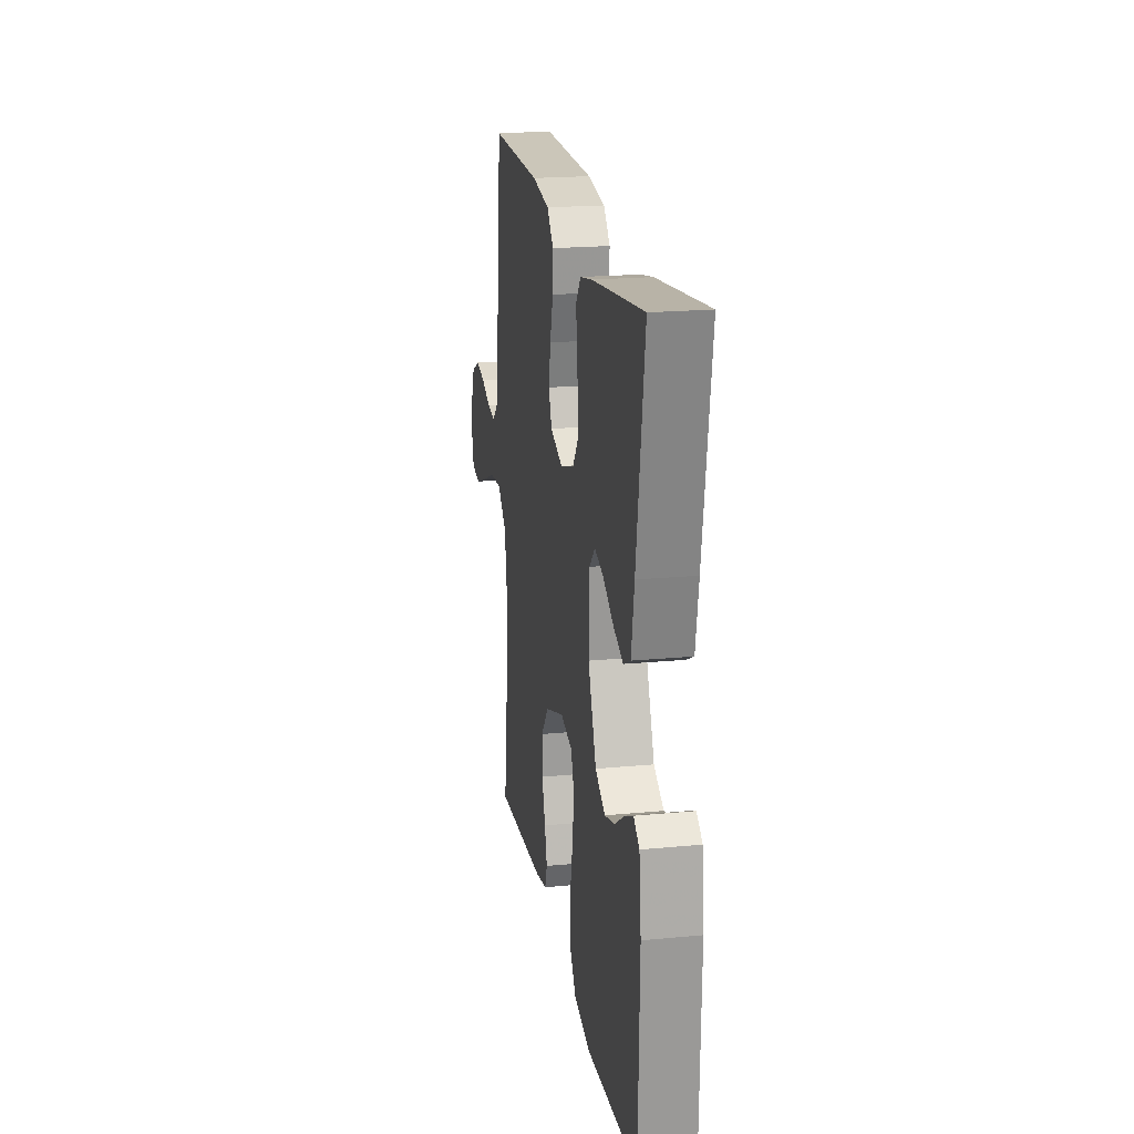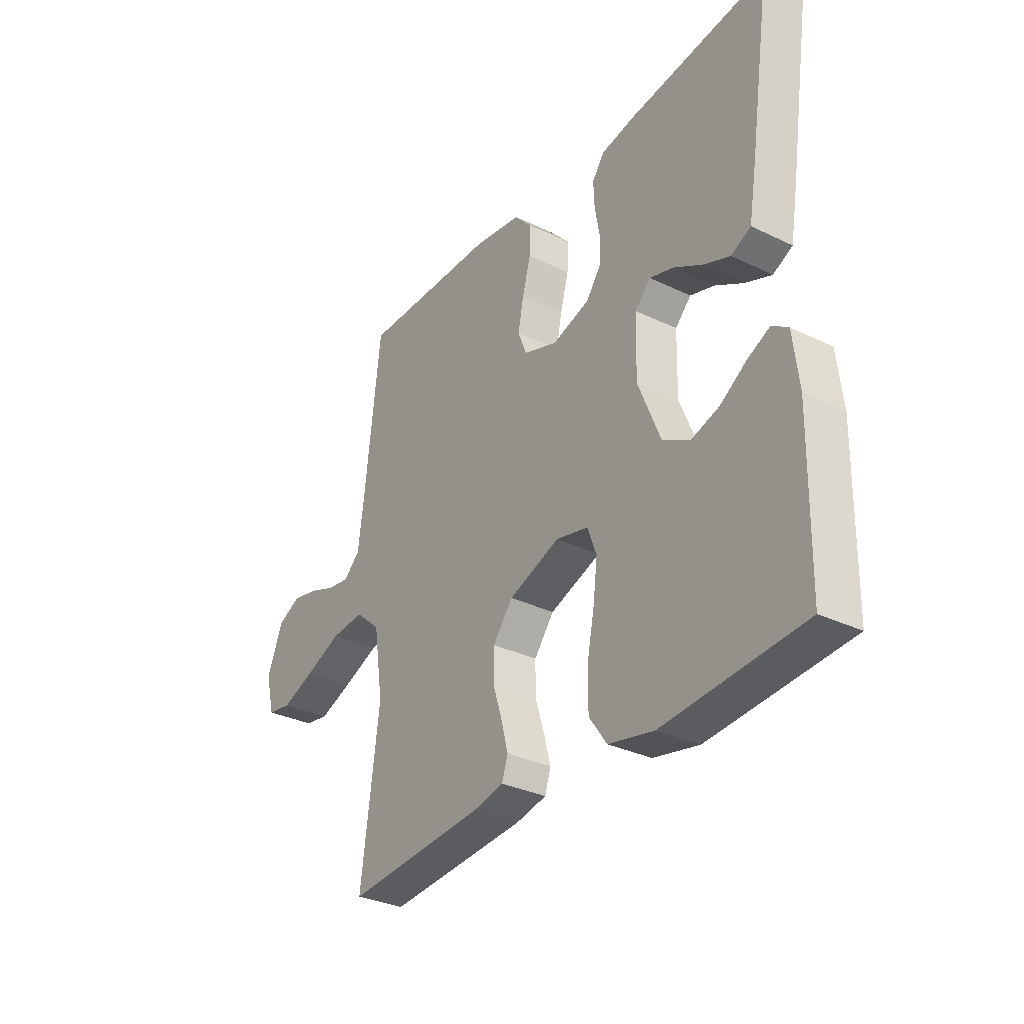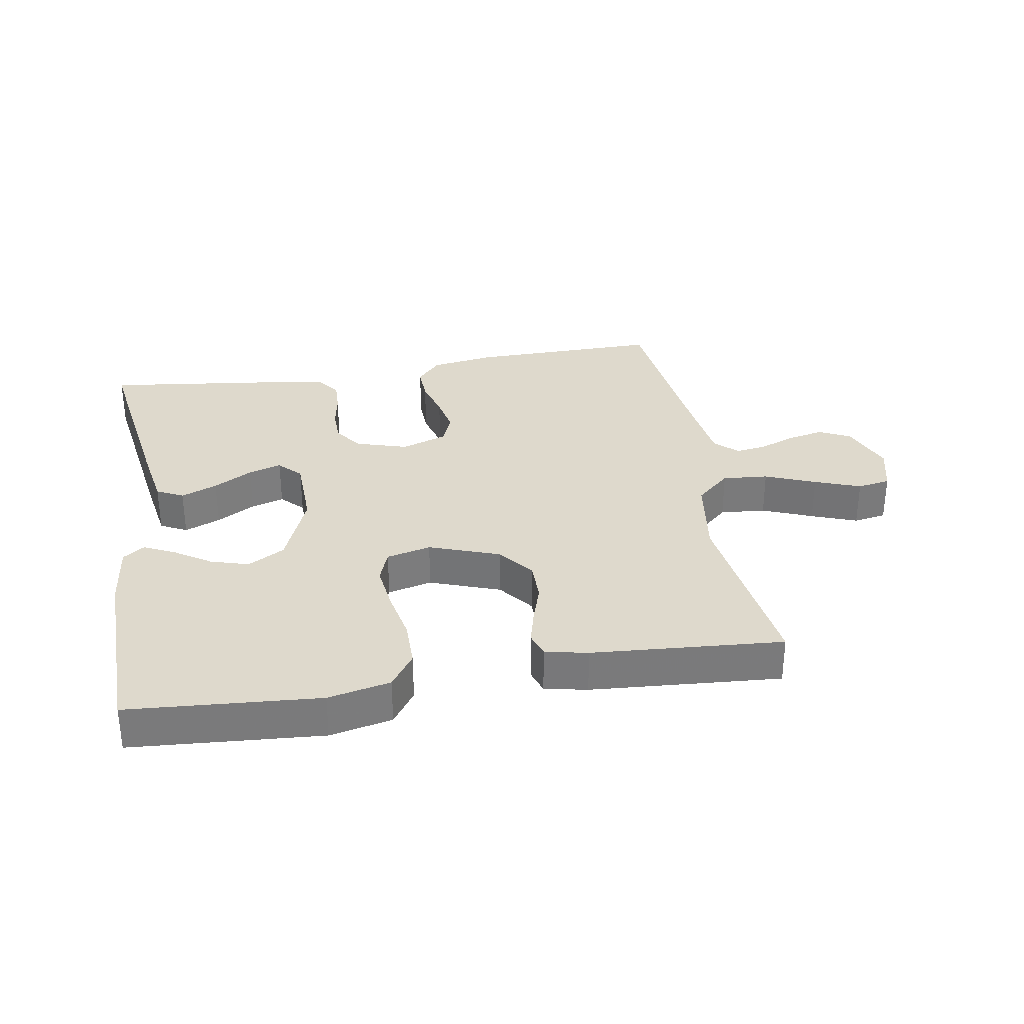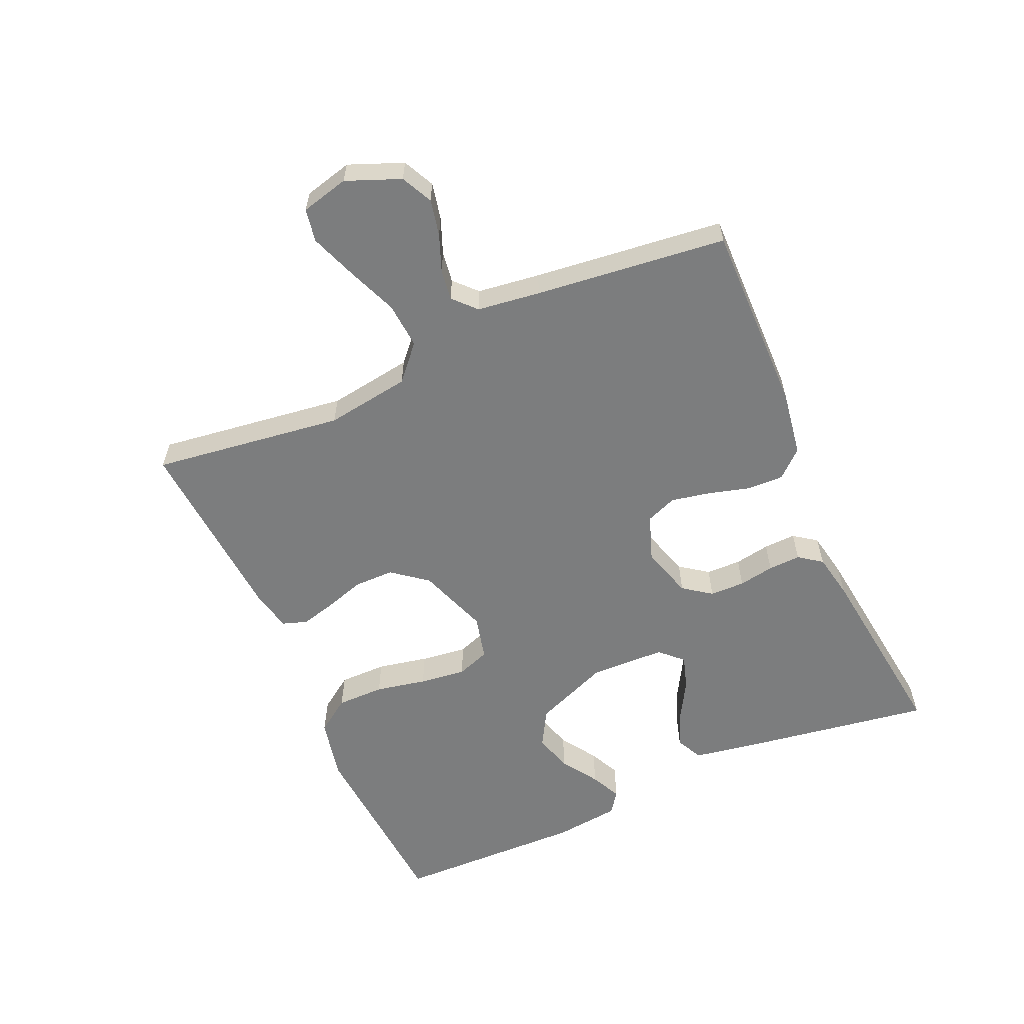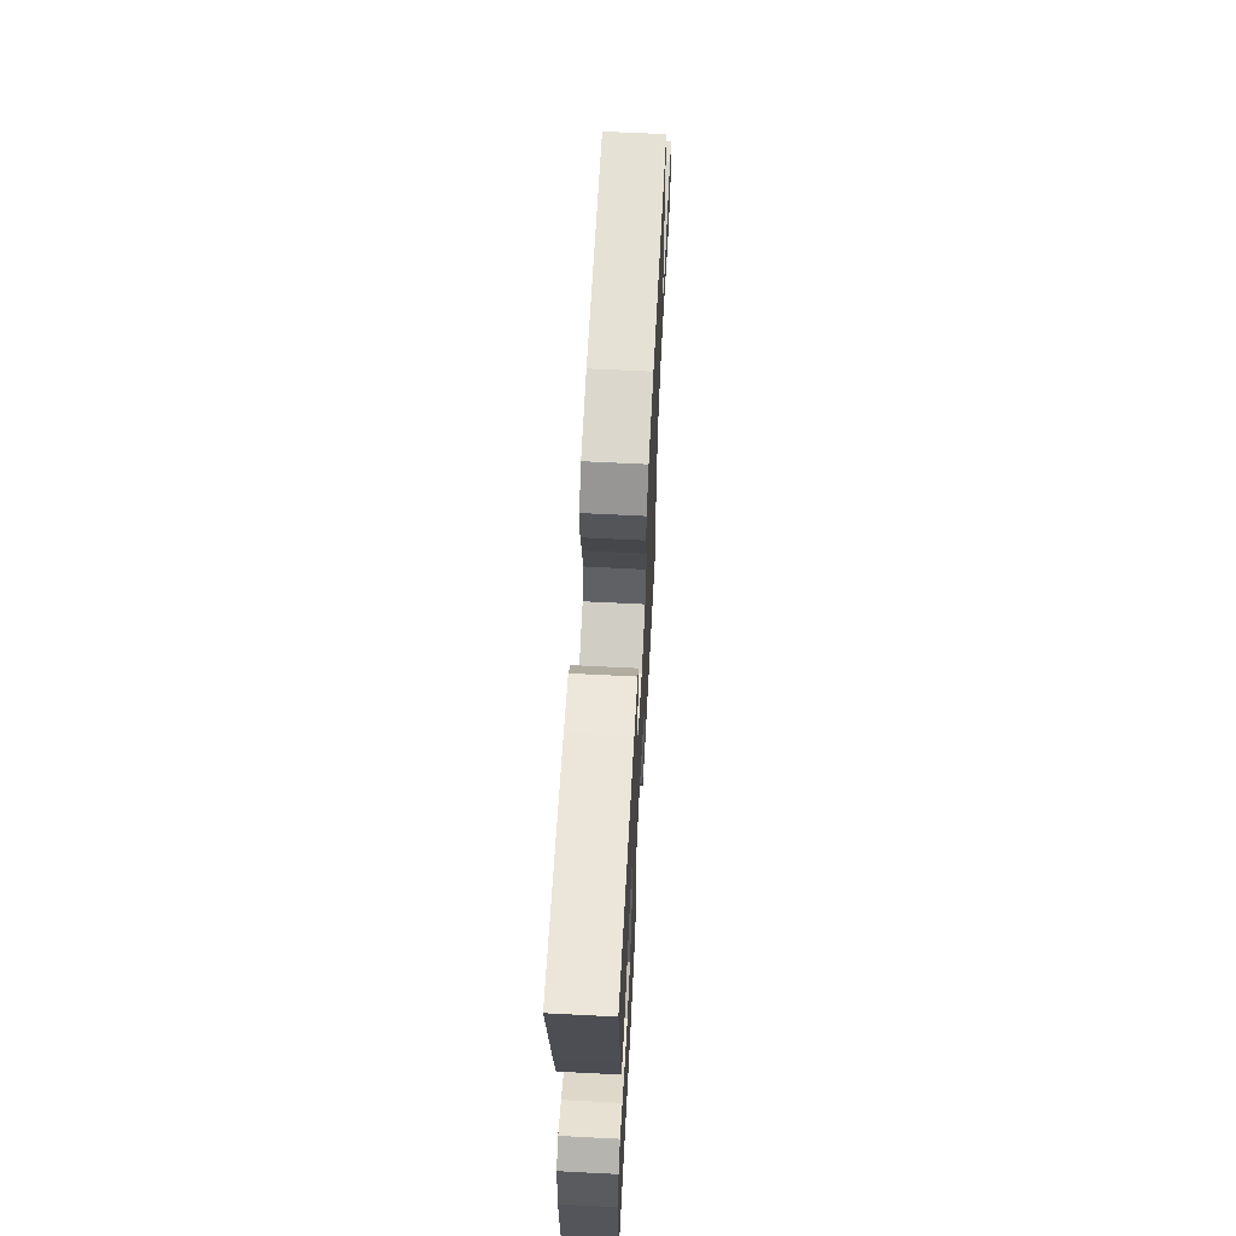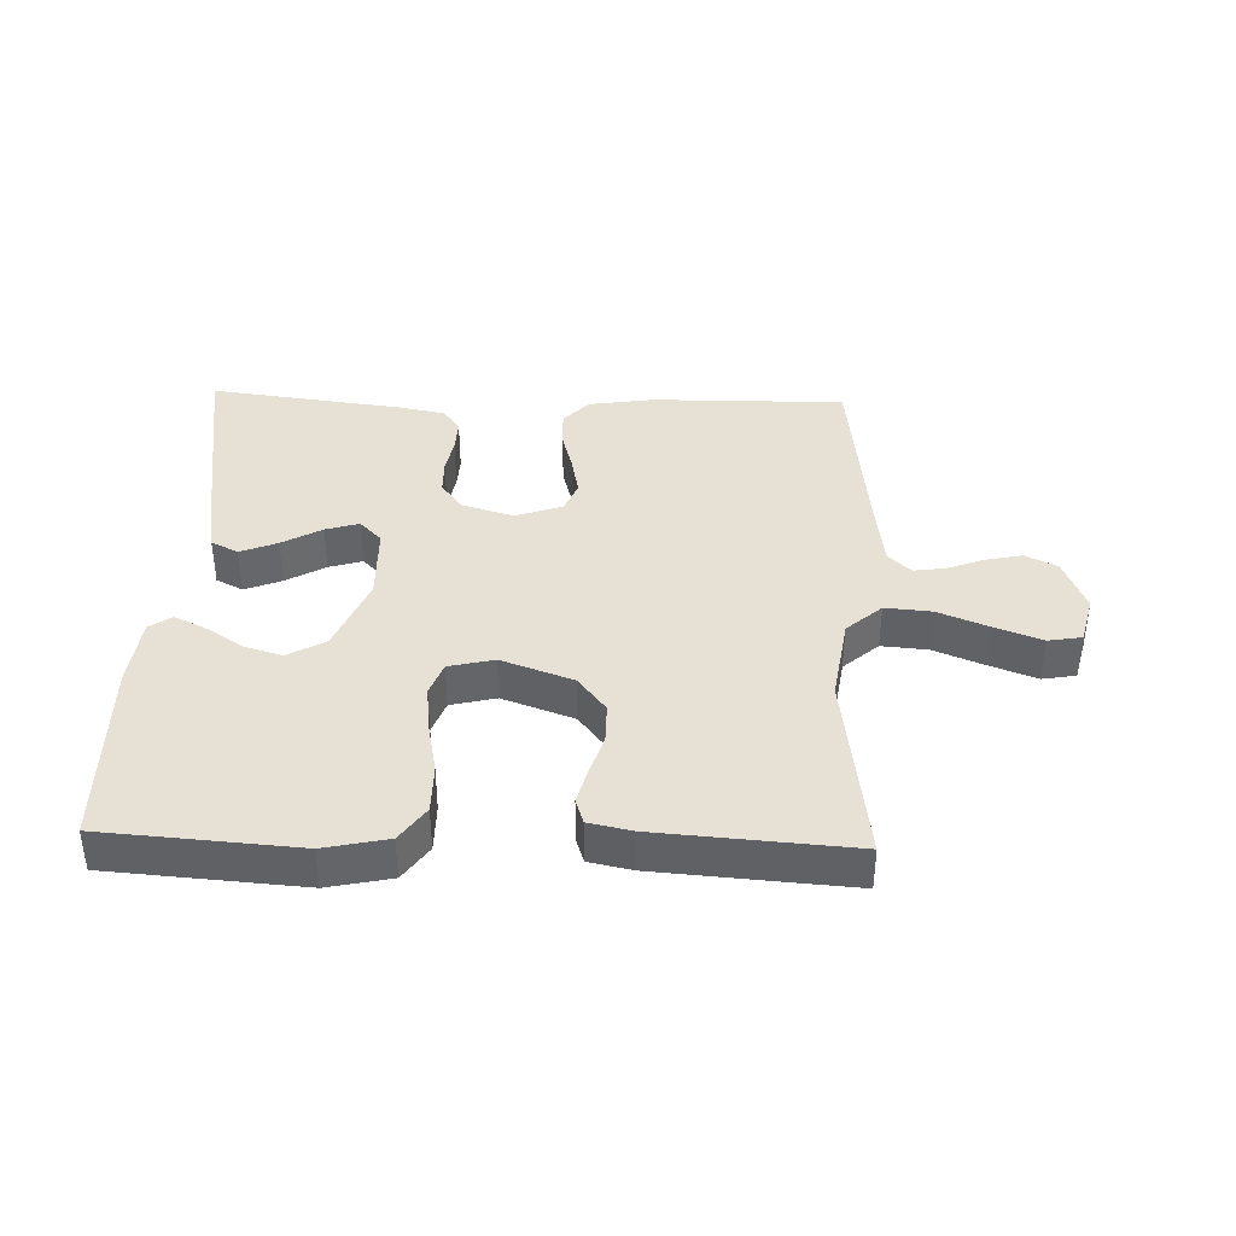
<metadata>
{"format":"obj","ext":"obj","renderer":"f3d","projection":"perspective","resolution":1024,"background":"white","views":[{"elev":20.2,"azim":80.1,"up":"+Z"},{"elev":-32.0,"azim":55.8,"up":"+Z"},{"elev":32.2,"azim":170.4,"up":"+Y"},{"elev":-59.0,"azim":-66.2,"up":"+Y"},{"elev":63.9,"azim":93.0,"up":"+Z"},{"elev":39.1,"azim":-178.1,"up":"+Y"}]}
</metadata>
<code>
v -0.5 0.07 0.5
v -0.2 0.07 0.497
v -0.098 0.07 0.481
v -0.06 0.07 0.439
v -0.062 0.07 0.381
v -0.08 0.07 0.316
v -0.092 0.07 0.255
v -0.073 0.07 0.207
v 0 0.07 0.181
v 0.081 0.07 0.206
v 0.113 0.07 0.25
v 0.114 0.07 0.305
v 0.104 0.07 0.361
v 0.102 0.07 0.412
v 0.128 0.07 0.448
v 0.2 0.07 0.462
v 0.5 0.07 0.5
v 0.454 0.07 0.2
v 0.437 0.07 0.101
v 0.395 0.07 0.08
v 0.338 0.07 0.103
v 0.277 0.07 0.138
v 0.225 0.07 0.154
v 0.191 0.07 0.119
v 0.188 0.07 0
v 0.236 0.07 -0.118
v 0.294 0.07 -0.151
v 0.354 0.07 -0.133
v 0.412 0.07 -0.095
v 0.46 0.07 -0.072
v 0.494 0.07 -0.096
v 0.506 0.07 -0.2
v 0.5 0.07 -0.5
v 0.2 0.07 -0.522
v 0.102 0.07 -0.501
v 0.064 0.07 -0.447
v 0.064 0.07 -0.372
v 0.08 0.07 -0.292
v 0.089 0.07 -0.219
v 0.07 0.07 -0.167
v 0 0.07 -0.15
v -0.111 0.07 -0.19
v -0.154 0.07 -0.245
v -0.154 0.07 -0.308
v -0.134 0.07 -0.371
v -0.12 0.07 -0.425
v -0.133 0.07 -0.464
v -0.2 0.07 -0.478
v -0.5 0.07 -0.5
v -0.46 0.07 -0.2
v -0.48 0.07 -0.067
v -0.534 0.07 -0.019
v -0.606 0.07 -0.025
v -0.685 0.07 -0.057
v -0.757 0.07 -0.084
v -0.809 0.07 -0.075
v -0.828 0.07 0
v -0.794 0.07 0.085
v -0.745 0.07 0.109
v -0.688 0.07 0.097
v -0.631 0.07 0.075
v -0.582 0.07 0.068
v -0.547 0.07 0.101
v -0.534 0.07 0.2
v -0.5 0 0.5
v -0.2 0 0.497
v -0.098 0 0.481
v -0.06 0 0.439
v -0.062 0 0.381
v -0.08 0 0.316
v -0.092 0 0.255
v -0.073 0 0.207
v 0 0 0.181
v 0.081 0 0.206
v 0.113 0 0.25
v 0.114 0 0.305
v 0.104 0 0.361
v 0.102 0 0.412
v 0.128 0 0.448
v 0.2 0 0.462
v 0.5 0 0.5
v 0.454 0 0.2
v 0.437 0 0.101
v 0.395 0 0.08
v 0.338 0 0.103
v 0.277 0 0.138
v 0.225 0 0.154
v 0.191 0 0.119
v 0.188 0 0
v 0.236 0 -0.118
v 0.294 0 -0.151
v 0.354 0 -0.133
v 0.412 0 -0.095
v 0.46 0 -0.072
v 0.494 0 -0.096
v 0.506 0 -0.2
v 0.5 0 -0.5
v 0.2 0 -0.522
v 0.102 0 -0.501
v 0.064 0 -0.447
v 0.064 0 -0.372
v 0.08 0 -0.292
v 0.089 0 -0.219
v 0.07 0 -0.167
v 0 0 -0.15
v -0.111 0 -0.19
v -0.154 0 -0.245
v -0.154 0 -0.308
v -0.134 0 -0.371
v -0.12 0 -0.425
v -0.133 0 -0.464
v -0.2 0 -0.478
v -0.5 0 -0.5
v -0.46 0 -0.2
v -0.48 0 -0.067
v -0.534 0 -0.019
v -0.606 0 -0.025
v -0.685 0 -0.057
v -0.757 0 -0.084
v -0.809 0 -0.075
v -0.828 0 0
v -0.794 0 0.085
v -0.745 0 0.109
v -0.688 0 0.097
v -0.631 0 0.075
v -0.582 0 0.068
v -0.547 0 0.101
v -0.534 0 0.2
f 59 60 61
f 58 59 61
f 57 58 61
f 56 57 61
f 55 56 61
f 54 55 61
f 53 54 61
f 52 53 61 62
f 51 52 62 63
f 48 49 50
f 47 48 50
f 46 47 50
f 45 46 50
f 44 45 50
f 43 44 50 51
f 51 63 64
f 43 51 64
f 42 43 64
f 36 37 38
f 35 36 38
f 34 35 38
f 33 34 38
f 32 33 38
f 31 32 38
f 30 31 38
f 28 29 30
f 20 21 22
f 19 20 22
f 18 19 22
f 17 18 22
f 16 17 22
f 15 16 22
f 14 15 22
f 13 14 22
f 12 13 22
f 11 12 22 23
f 10 11 23 24
f 4 5 6
f 3 4 6
f 2 3 6
f 1 2 6
f 64 1 6
f 64 6 7
f 64 7 8
f 42 64 8
f 41 42 8
f 40 41 8 9
f 10 24 25
f 9 10 25
f 40 9 25
f 39 40 25
f 38 39 25 26
f 28 30 38
f 27 28 38
f 26 27 38
f 125 124 123
f 125 123 122
f 125 122 121
f 125 121 120
f 125 120 119
f 125 119 118
f 125 118 117
f 126 125 117 116
f 127 126 116 115
f 114 113 112
f 114 112 111
f 114 111 110
f 114 110 109
f 114 109 108
f 115 114 108 107
f 128 127 115
f 128 115 107
f 128 107 106
f 102 101 100
f 102 100 99
f 102 99 98
f 102 98 97
f 102 97 96
f 102 96 95
f 102 95 94
f 94 93 92
f 86 85 84
f 86 84 83
f 86 83 82
f 86 82 81
f 86 81 80
f 86 80 79
f 86 79 78
f 86 78 77
f 86 77 76
f 87 86 76 75
f 88 87 75 74
f 70 69 68
f 70 68 67
f 70 67 66
f 70 66 65
f 70 65 128
f 71 70 128
f 72 71 128
f 72 128 106
f 72 106 105
f 73 72 105 104
f 89 88 74
f 89 74 73
f 89 73 104
f 89 104 103
f 90 89 103 102
f 102 94 92
f 102 92 91
f 102 91 90
f 1 65 66 2
f 2 66 67 3
f 3 67 68 4
f 4 68 69 5
f 5 69 70 6
f 6 70 71 7
f 7 71 72 8
f 8 72 73 9
f 9 73 74 10
f 10 74 75 11
f 11 75 76 12
f 12 76 77 13
f 13 77 78 14
f 14 78 79 15
f 15 79 80 16
f 16 80 81 17
f 17 81 82 18
f 18 82 83 19
f 19 83 84 20
f 20 84 85 21
f 21 85 86 22
f 22 86 87 23
f 23 87 88 24
f 24 88 89 25
f 25 89 90 26
f 26 90 91 27
f 27 91 92 28
f 28 92 93 29
f 29 93 94 30
f 30 94 95 31
f 31 95 96 32
f 32 96 97 33
f 33 97 98 34
f 34 98 99 35
f 35 99 100 36
f 36 100 101 37
f 37 101 102 38
f 38 102 103 39
f 39 103 104 40
f 40 104 105 41
f 41 105 106 42
f 42 106 107 43
f 43 107 108 44
f 44 108 109 45
f 45 109 110 46
f 46 110 111 47
f 47 111 112 48
f 48 112 113 49
f 49 113 114 50
f 50 114 115 51
f 51 115 116 52
f 52 116 117 53
f 53 117 118 54
f 54 118 119 55
f 55 119 120 56
f 56 120 121 57
f 57 121 122 58
f 58 122 123 59
f 59 123 124 60
f 60 124 125 61
f 61 125 126 62
f 62 126 127 63
f 63 127 128 64
f 64 128 65 1

</code>
